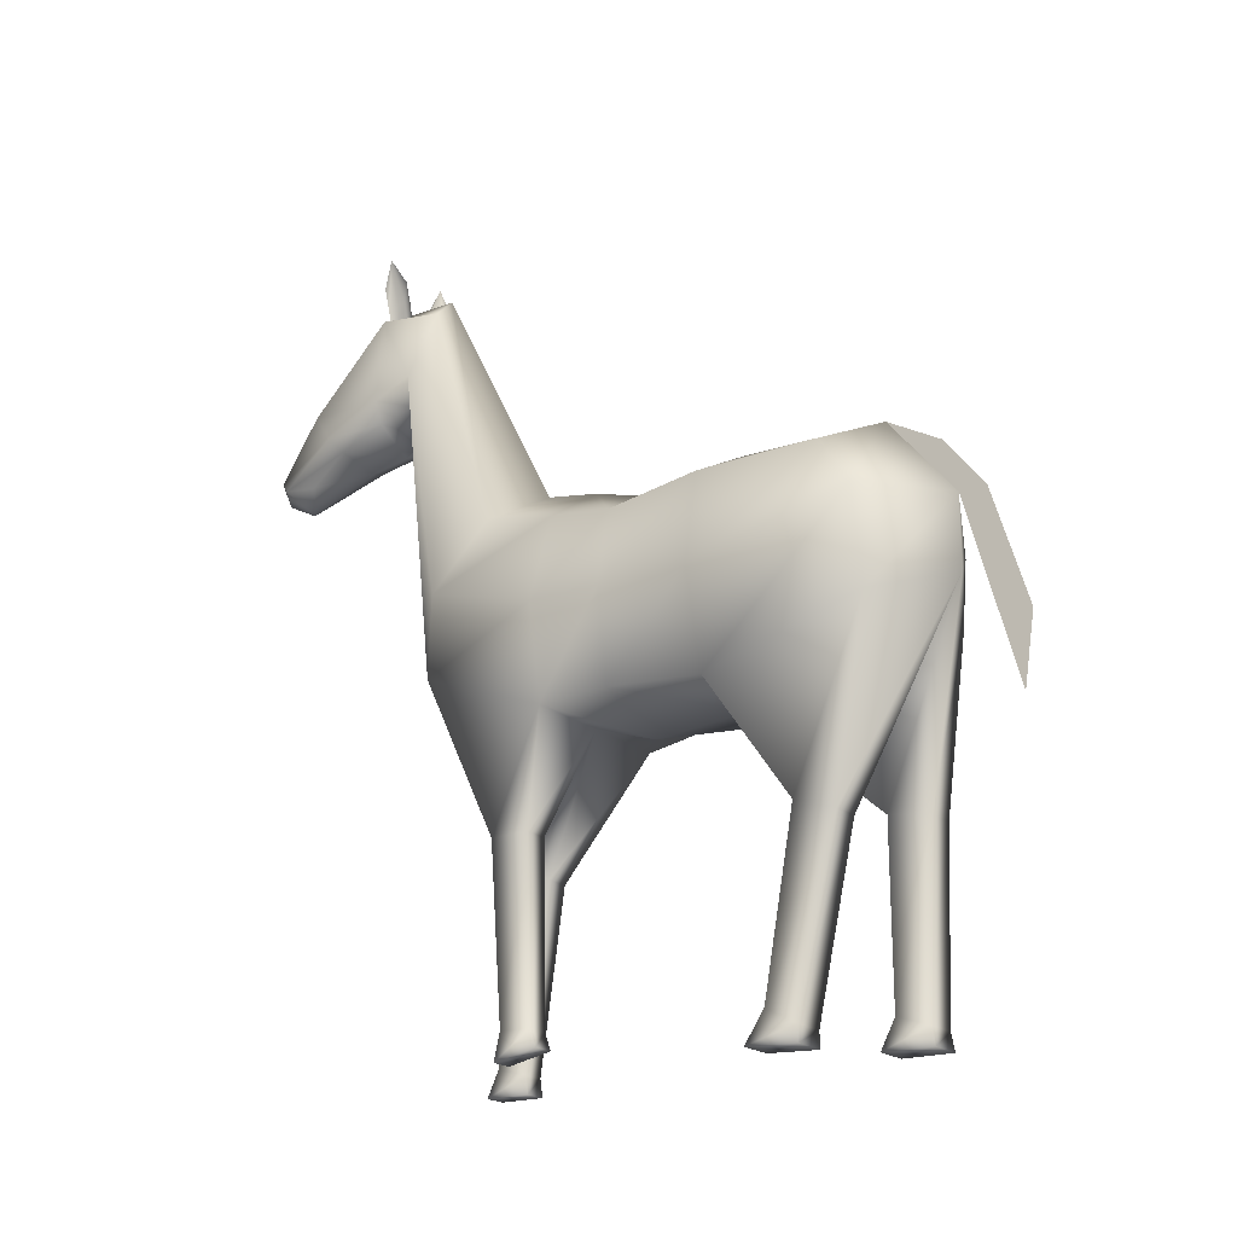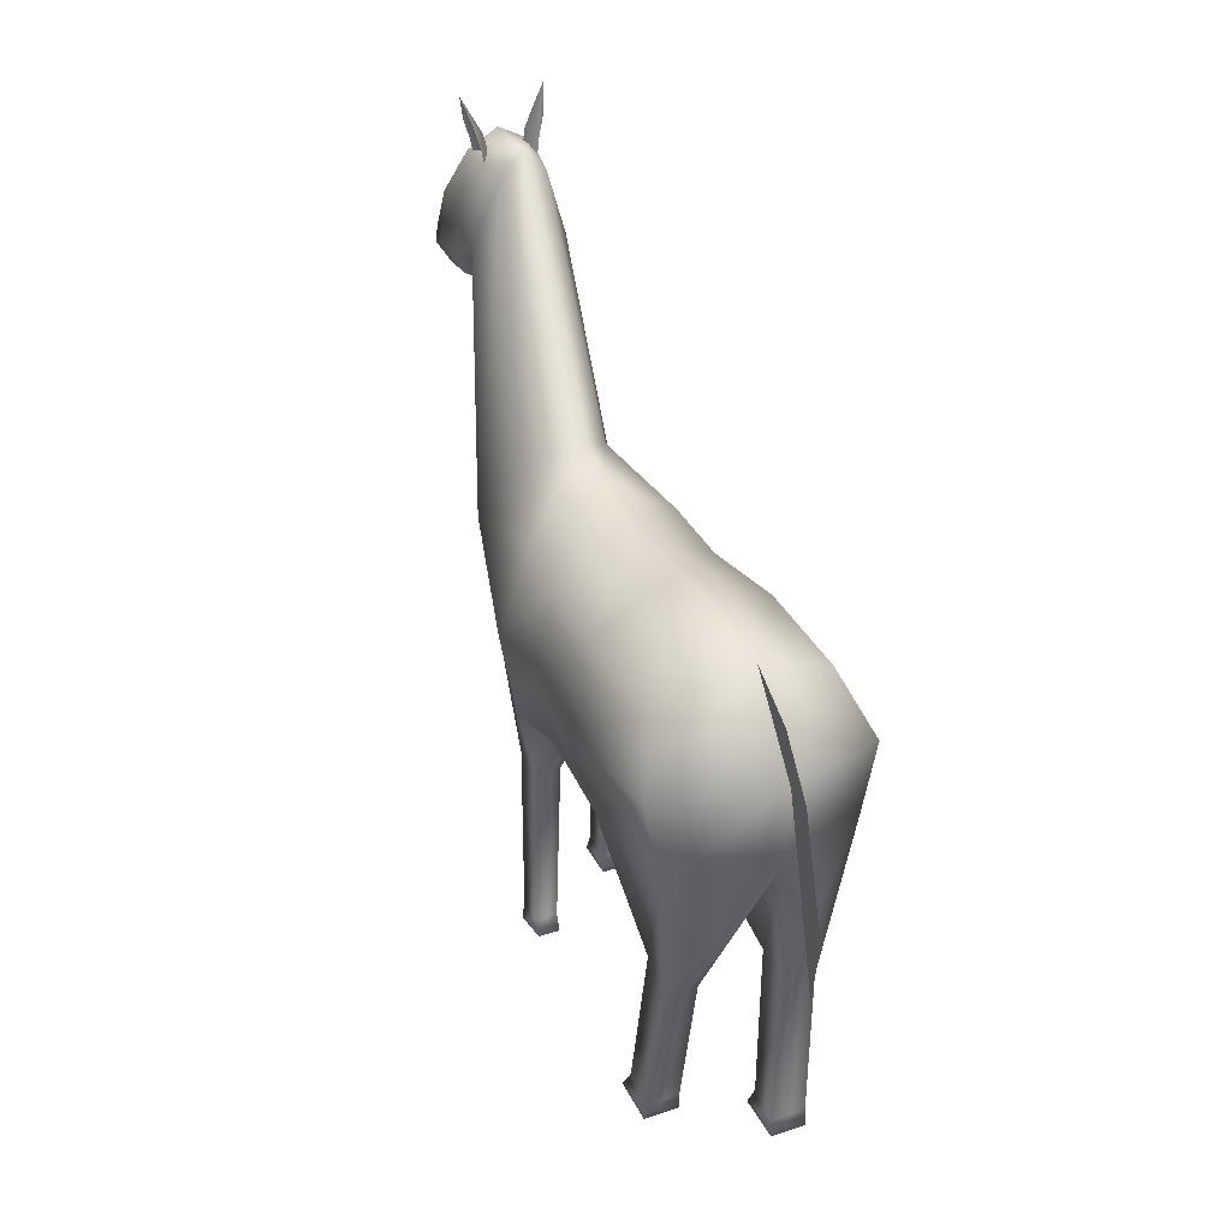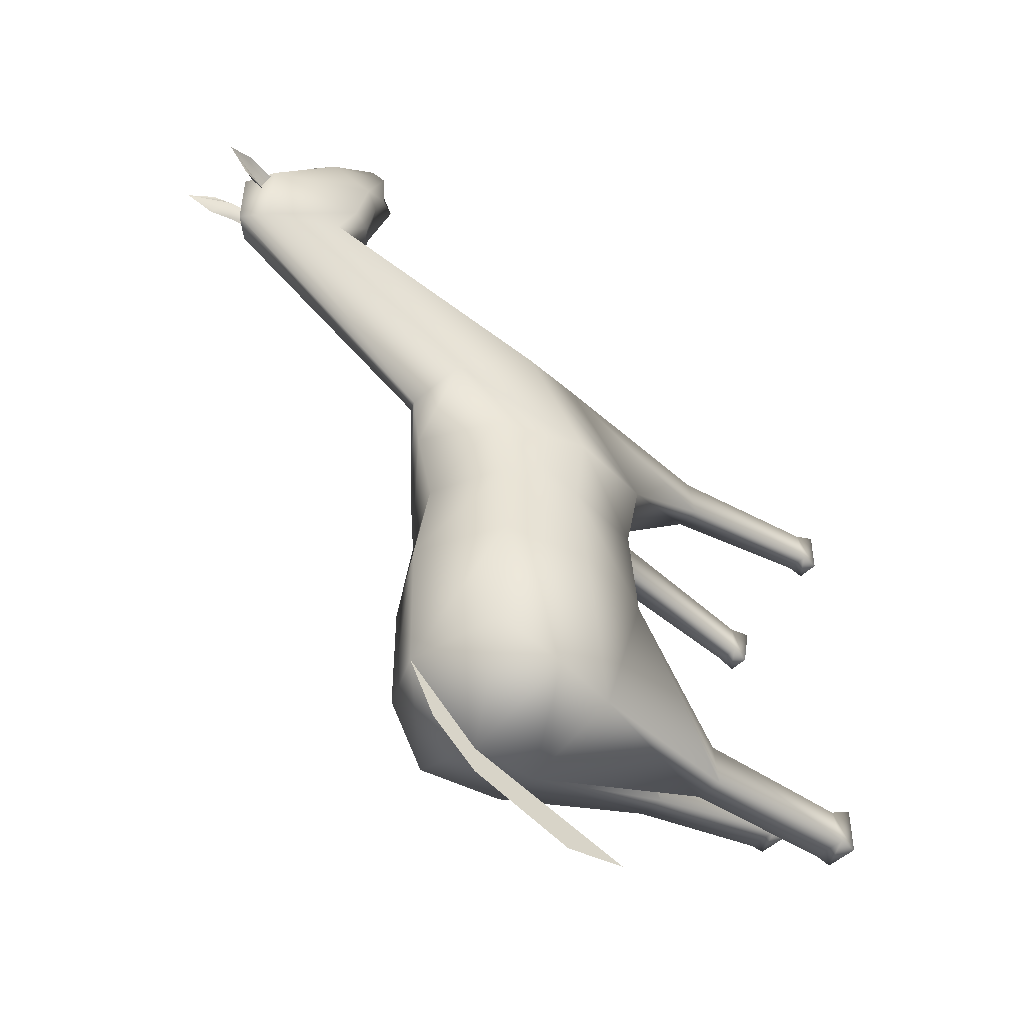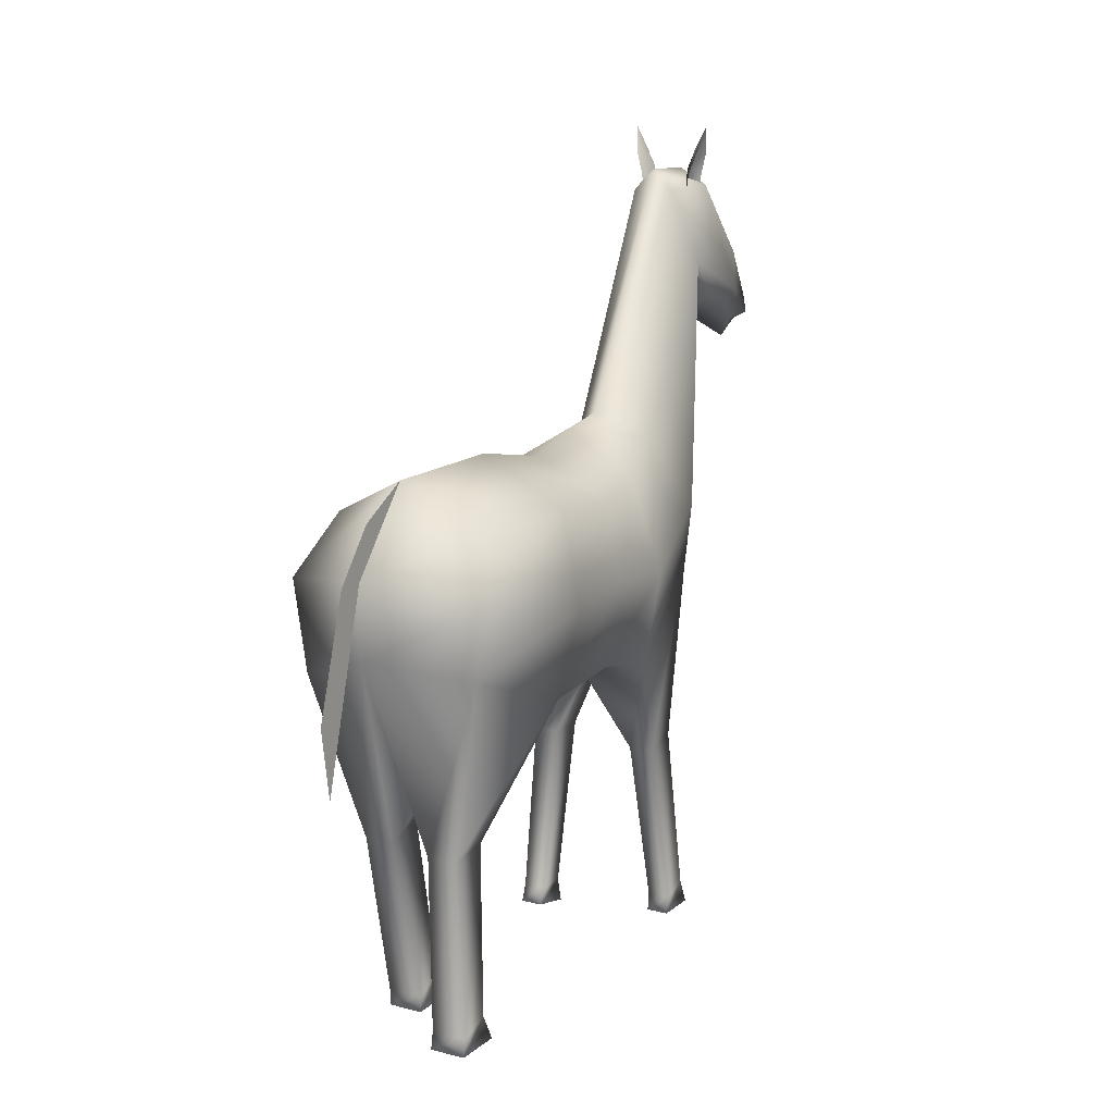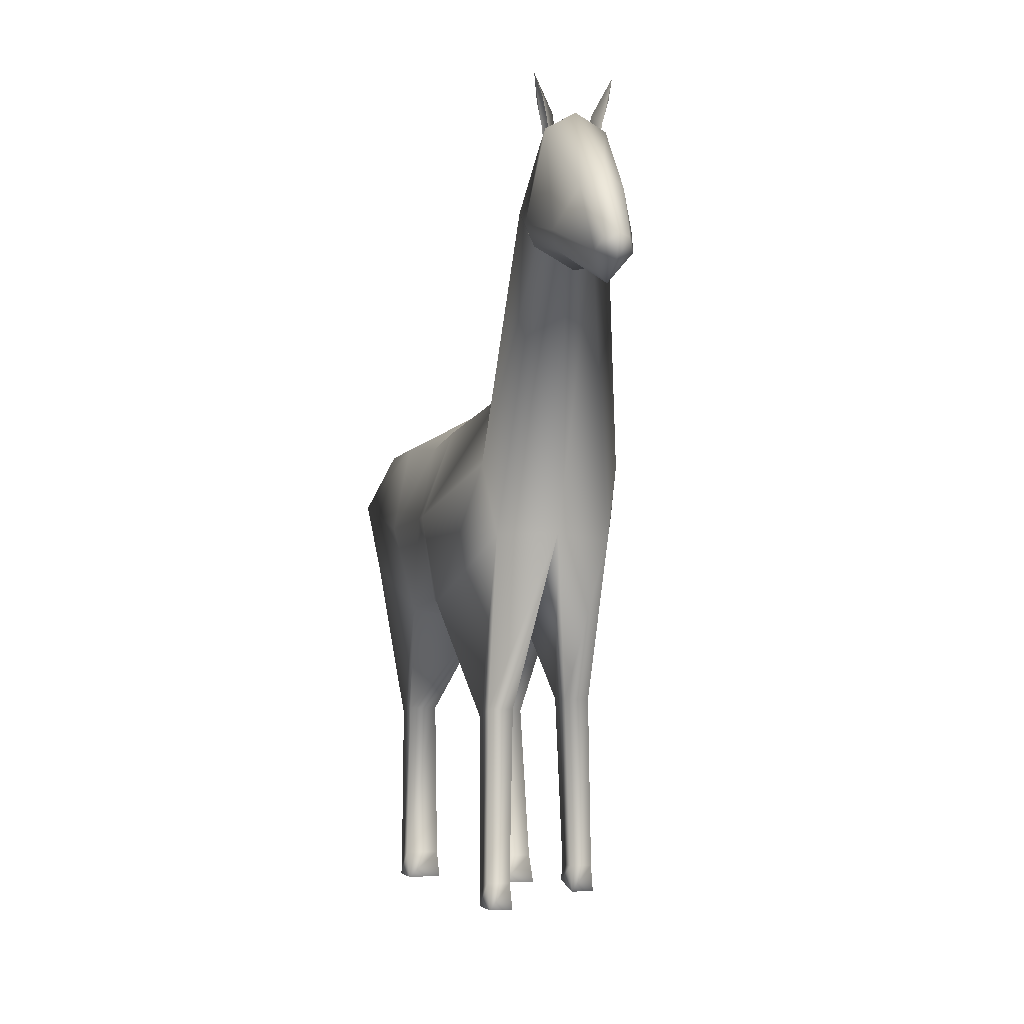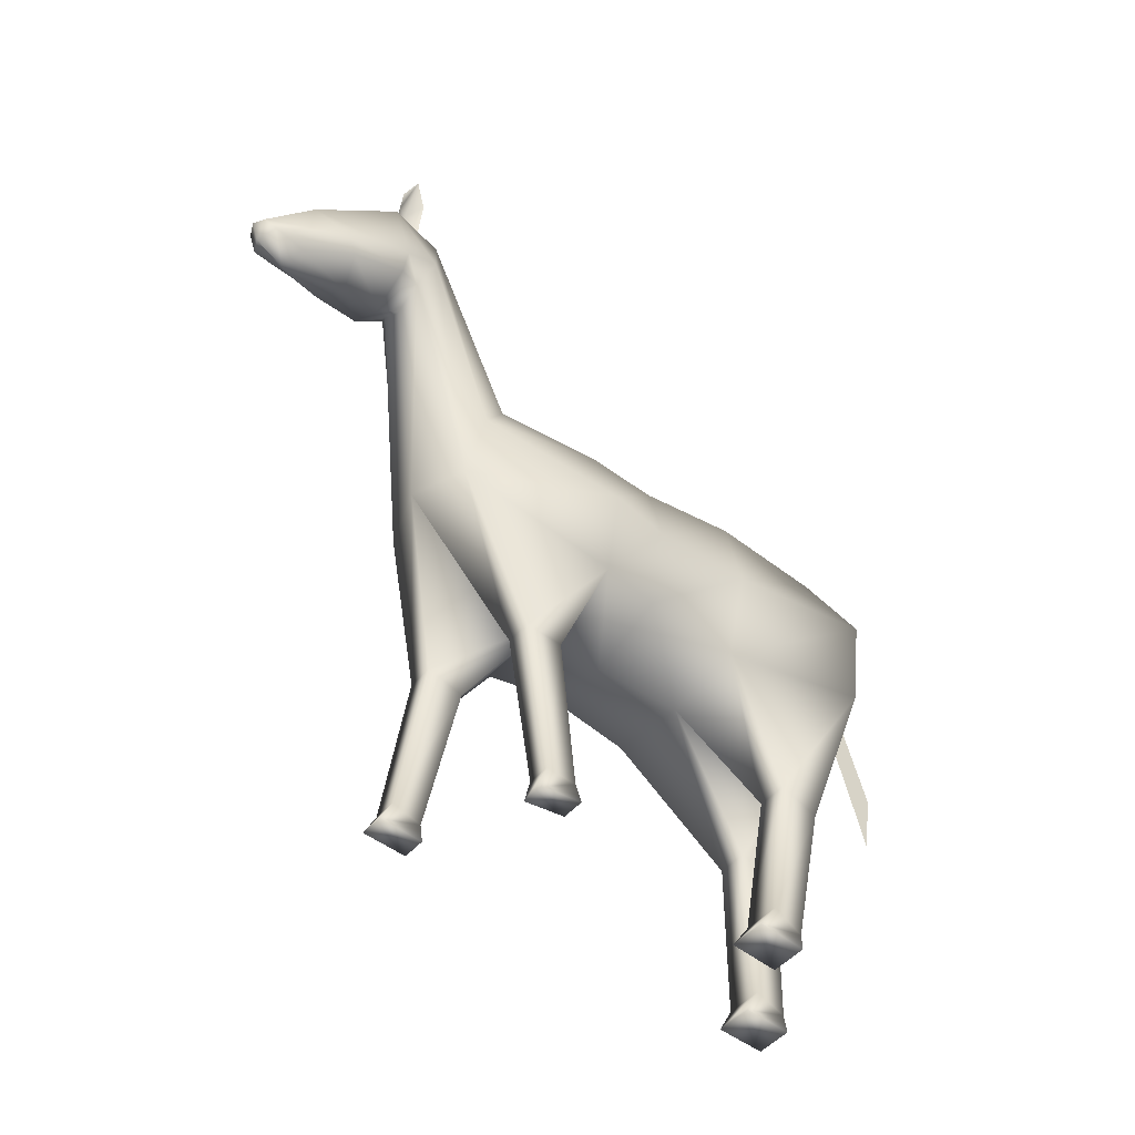
<metadata>
{"format":"obj","ext":"obj","renderer":"f3d","projection":"perspective","resolution":1024,"background":"white","views":[{"elev":-19.9,"azim":123.4,"up":"+Y"},{"elev":34.2,"azim":155.9,"up":"+Y"},{"elev":-44.6,"azim":-130.1,"up":"+Z"},{"elev":13.2,"azim":-149.7,"up":"+Y"},{"elev":-5.2,"azim":-14.0,"up":"+Y"},{"elev":-49.9,"azim":50.3,"up":"+Y"}]}
</metadata>
<code>
v 0.08155 0.4563 0.6781
v 0.1473 0.4562 0.7032
v 0.213 0.4509 0.6816
v 0.06659 0.5384 0.6666
v 0.228 0.5384 0.6666
v 0.09952 0.6243 0.621
v 0.1473 0.6556 0.574
v 0.195 0.6243 0.621
v 0.06515 0.5932 0.5131
v 0.1473 0.6459 0.5131
v 0.2294 0.5932 0.5131
v 0.05767 0.581 0.4393
v 0.1473 0.6255 0.4393
v 0.2369 0.581 0.4393
v 0.04783 0.5932 0.3301
v 0.1473 0.6459 0.3301
v 0.2467 0.5932 0.3301
v 0.05242 0.5972 0.1953
v 0.1473 0.6438 0.1698
v 0.2421 0.5972 0.1953
v 0.025 0.5324 0.1479
v 0.1473 0.5522 0.09494
v 0.2696 0.5324 0.1479
v 0.04206 0.4507 0.146
v 0.1473 0.4705 0.0948
v 0.2525 0.4312 0.1461
v 0.05439 0.3847 0.3301
v 0.1473 0.3721 0.3301
v 0.2402 0.3847 0.3301
v 0.05767 0.3928 0.4407
v 0.1473 0.3616 0.4407
v 0.2369 0.3928 0.4407
v 0.04599 0.3847 0.5131
v 0.1473 0.3847 0.5131
v 0.2486 0.3847 0.5131
v 0.2669 0.4889 0.3301
v 0.2562 0.4931 0.4393
v 0.2669 0.4889 0.5131
v 0.02762 0.4889 0.3301
v 0.03838 0.4931 0.4393
v 0.02762 0.4889 0.5131
v 0.07564 0.2495 0.1555
v 0.1099 0.2495 0.1555
v 0.1099 0.2562 0.2034
v 0.07564 0.2562 0.2034
v 0.1847 0.2373 0.1992
v 0.2189 0.2373 0.1992
v 0.2189 0.2523 0.2452
v 0.1847 0.2523 0.2452
v 0.08089 0.2463 0.5963
v 0.1099 0.2463 0.5963
v 0.1099 0.2558 0.6397
v 0.08089 0.2558 0.6397
v 0.1852 0.2677 0.5499
v 0.2139 0.2677 0.5499
v 0.2138 0.2672 0.5943
v 0.1851 0.2672 0.5943
v 0.0721 0.05022 0.1652
v 0.1133 0.05022 0.1652
v 0.1133 0.0619 0.2013
v 0.0721 0.0619 0.2013
v 0.1813 0.04282 0.2442
v 0.2225 0.04282 0.2442
v 0.2225 0.06075 0.2777
v 0.1813 0.06075 0.2777
v 0.0738 0.04949 0.6299
v 0.1 0.04949 0.6299
v 0.1 0.05825 0.664
v 0.0738 0.05825 0.664
v 0.1971 0.06846 0.5384
v 0.2228 0.06846 0.5384
v 0.2228 0.0694 0.5735
v 0.1971 0.0694 0.5735
v 0.0721 0.03021 0.1614
v 0.1133 0.03021 0.1614
v 0.1133 0.03021 0.2179
v 0.0721 0.03021 0.2179
v 0.1813 0.025 0.2435
v 0.2225 0.025 0.2435
v 0.2225 0.02709 0.2999
v 0.1813 0.02709 0.2999
v 0.0738 0.02948 0.627
v 0.1 0.02948 0.627
v 0.1 0.02948 0.6775
v 0.0738 0.02948 0.6775
v 0.1971 0.04949 0.5311
v 0.2228 0.04949 0.5311
v 0.2228 0.03938 0.5806
v 0.1971 0.03938 0.5805
v 0.1164 0.7924 0.7409
v 0.1475 0.7663 0.7432
v 0.09506 0.8194 0.7308
v 0.1786 0.7924 0.7409
v 0.2001 0.8194 0.7308
v 0.1475 0.9271 0.7125
v 0.123 0.9033 0.7135
v 0.1721 0.9033 0.7135
v 0.1017 0.7729 0.7715
v 0.1475 0.7482 0.7709
v 0.09112 0.798 0.7722
v 0.1933 0.7729 0.7715
v 0.204 0.798 0.7722
v 0.1475 0.9262 0.7825
v 0.1124 0.9066 0.7812
v 0.1827 0.9066 0.7812
v 0.1098 0.7569 0.833
v 0.1475 0.7402 0.8186
v 0.1027 0.7746 0.8481
v 0.1853 0.7569 0.833
v 0.1925 0.7746 0.8481
v 0.1475 0.8335 0.8907
v 0.123 0.8163 0.8844
v 0.1721 0.8163 0.8844
v 0.129 0.7327 0.8894
v 0.1475 0.7074 0.9022
v 0.1475 0.7263 0.938
v 0.1264 0.736 0.9279
v 0.166 0.7327 0.8894
v 0.1688 0.736 0.9279
v 0.1475 0.7526 0.9465
v 0.1332 0.75 0.94
v 0.1618 0.75 0.94
v 0.1702 0.8605 0.7741
v 0.1809 0.9202 0.7764
v 0.1876 0.9443 0.7773
v 0.1583 0.8656 0.7591
v 0.1718 0.93 0.7616
v 0.1958 0.9743 0.7633
v 0.1702 0.8617 0.7438
v 0.1809 0.9213 0.7461
v 0.1876 0.9455 0.747
v 0.1246 0.8617 0.7432
v 0.1169 0.9216 0.746
v 0.1114 0.9461 0.747
v 0.1361 0.8647 0.7591
v 0.1258 0.9296 0.762
v 0.1039 0.975 0.7634
v 0.1232 0.8599 0.7735
v 0.1154 0.92 0.7763
v 0.11 0.9445 0.7773
v 0.1473 0.3397 0.03733
v 0.1473 0.5521 0.09493
v 0.1473 0.6438 0.1698
v 0.1473 0.4199 0.025
v 0.1473 0.5522 0.06462
v 0.1473 0.61 0.1095
f 114 115 116
f 115 118 119
f 117 116 120
f 116 119 122
f 6 7 10
f 7 8 11
f 9 10 13
f 10 11 14
f 12 13 16
f 13 14 17
f 15 16 19
f 16 17 20
f 18 19 22
f 19 20 23
f 21 22 25
f 22 23 26
f 74 75 76
f 78 79 80
f 27 28 31
f 28 29 32
f 30 31 34
f 31 32 35
f 82 83 84
f 86 87 88
f 29 26 23
f 32 29 36
f 35 32 37
f 3 35 38
f 36 23 20
f 37 36 17
f 38 37 14
f 5 38 11
f 24 27 39
f 27 30 40
f 30 33 41
f 33 1 4
f 21 39 15
f 39 40 12
f 40 41 9
f 41 4 6
f 24 25 43
f 25 28 44
f 28 27 45
f 27 24 42
f 25 26 47
f 26 29 48
f 29 28 49
f 28 25 46
f 33 34 51
f 34 2 52
f 2 1 53
f 1 33 50
f 34 35 55
f 35 3 56
f 3 2 57
f 2 34 54
f 42 43 59
f 43 44 60
f 44 45 61
f 45 42 58
f 46 47 63
f 47 48 64
f 48 49 65
f 49 46 62
f 50 51 67
f 51 52 68
f 52 53 69
f 53 50 66
f 54 55 71
f 55 56 72
f 56 57 73
f 57 54 70
f 58 59 75
f 59 60 76
f 60 61 77
f 61 58 74
f 62 63 79
f 63 64 80
f 64 65 81
f 65 62 78
f 66 67 83
f 67 68 84
f 68 69 85
f 69 66 82
f 70 71 87
f 71 72 88
f 72 73 89
f 73 70 86
f 1 2 91
f 4 1 90
f 2 3 93
f 3 5 94
f 7 6 96
f 6 4 92
f 5 8 97
f 8 7 95
f 90 91 99
f 92 90 98
f 91 93 101
f 93 94 102
f 95 96 104
f 96 92 100
f 94 97 105
f 97 95 103
f 98 99 107
f 100 98 106
f 99 101 109
f 101 102 110
f 103 104 112
f 104 100 108
f 102 105 113
f 105 103 111
f 106 107 115
f 108 106 114
f 107 109 118
f 109 110 119
f 111 112 121
f 112 108 117
f 110 113 122
f 113 111 120
f 123 124 127
f 124 125 128
f 126 127 130
f 127 128 131
f 132 133 136
f 133 134 137
f 135 136 139
f 136 137 140
f 141 142 145
f 142 143 146
f 114 116 117
f 115 119 116
f 117 120 121
f 116 122 120
f 6 10 9
f 7 11 10
f 9 13 12
f 10 14 13
f 12 16 15
f 13 17 16
f 15 19 18
f 16 20 19
f 18 22 21
f 19 23 22
f 21 25 24
f 22 26 25
f 74 76 77
f 78 80 81
f 27 31 30
f 28 32 31
f 30 34 33
f 31 35 34
f 82 84 85
f 86 88 89
f 29 23 36
f 32 36 37
f 35 37 38
f 3 38 5
f 36 20 17
f 37 17 14
f 38 14 11
f 5 11 8
f 24 39 21
f 27 40 39
f 30 41 40
f 33 4 41
f 21 15 18
f 39 12 15
f 40 9 12
f 41 6 9
f 24 43 42
f 25 44 43
f 28 45 44
f 27 42 45
f 25 47 46
f 26 48 47
f 29 49 48
f 28 46 49
f 33 51 50
f 34 52 51
f 2 53 52
f 1 50 53
f 34 55 54
f 35 56 55
f 3 57 56
f 2 54 57
f 42 59 58
f 43 60 59
f 44 61 60
f 45 58 61
f 46 63 62
f 47 64 63
f 48 65 64
f 49 62 65
f 50 67 66
f 51 68 67
f 52 69 68
f 53 66 69
f 54 71 70
f 55 72 71
f 56 73 72
f 57 70 73
f 58 75 74
f 59 76 75
f 60 77 76
f 61 74 77
f 62 79 78
f 63 80 79
f 64 81 80
f 65 78 81
f 66 83 82
f 67 84 83
f 68 85 84
f 69 82 85
f 70 87 86
f 71 88 87
f 72 89 88
f 73 86 89
f 1 91 90
f 4 90 92
f 2 93 91
f 3 94 93
f 7 96 95
f 6 92 96
f 5 97 94
f 8 95 97
f 90 99 98
f 92 98 100
f 91 101 99
f 93 102 101
f 95 104 103
f 96 100 104
f 94 105 102
f 97 103 105
f 98 107 106
f 100 106 108
f 99 109 107
f 101 110 109
f 103 112 111
f 104 108 112
f 102 113 110
f 105 111 113
f 106 115 114
f 108 114 117
f 107 118 115
f 109 119 118
f 111 121 120
f 112 117 121
f 110 122 119
f 113 120 122
f 123 127 126
f 124 128 127
f 126 130 129
f 127 131 130
f 132 136 135
f 133 137 136
f 135 139 138
f 136 140 139
f 141 145 144
f 142 146 145

</code>
